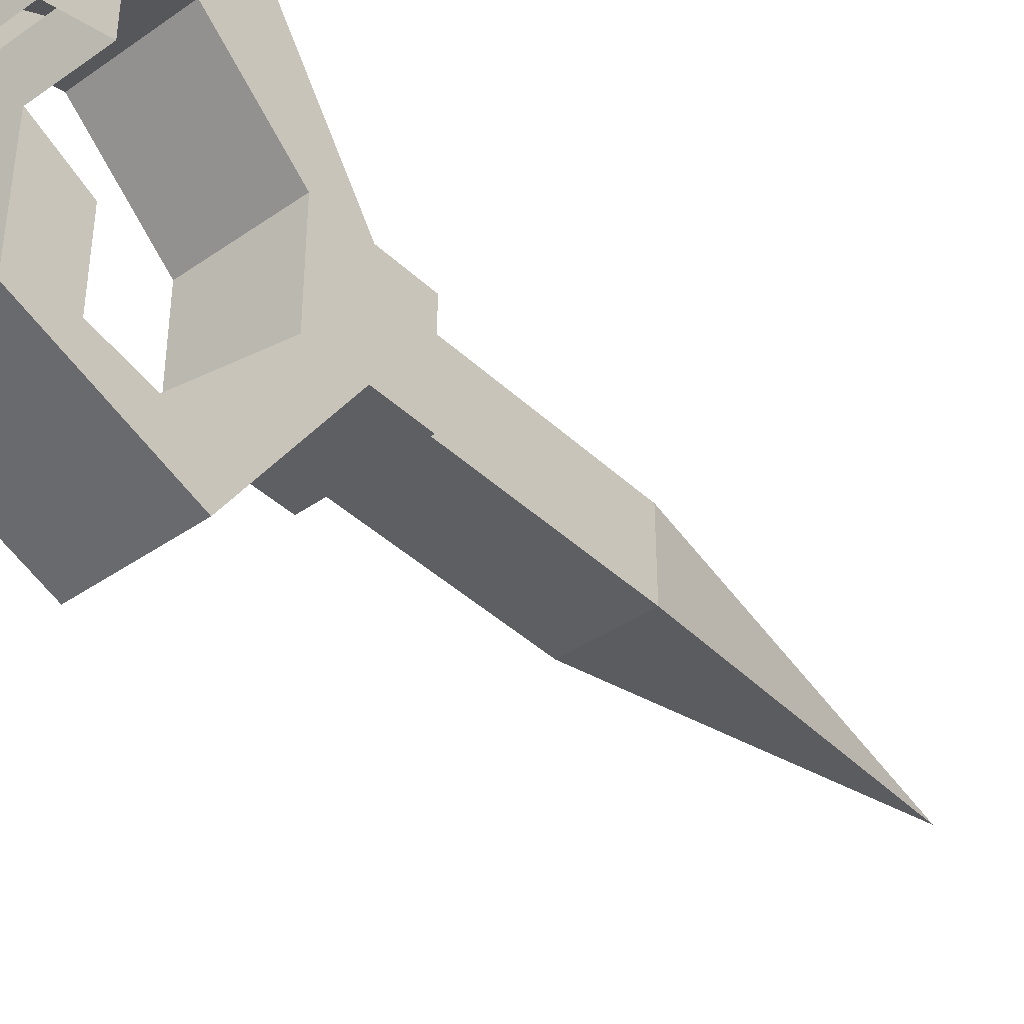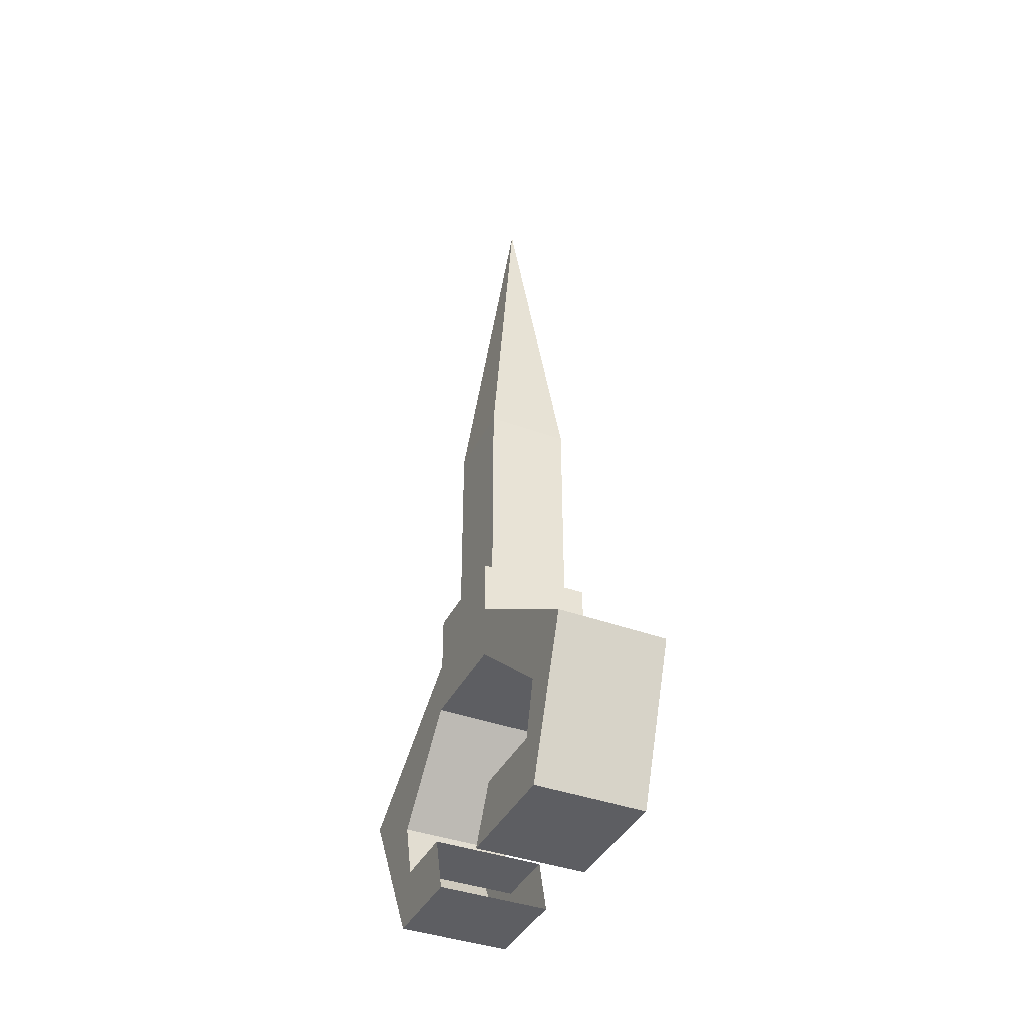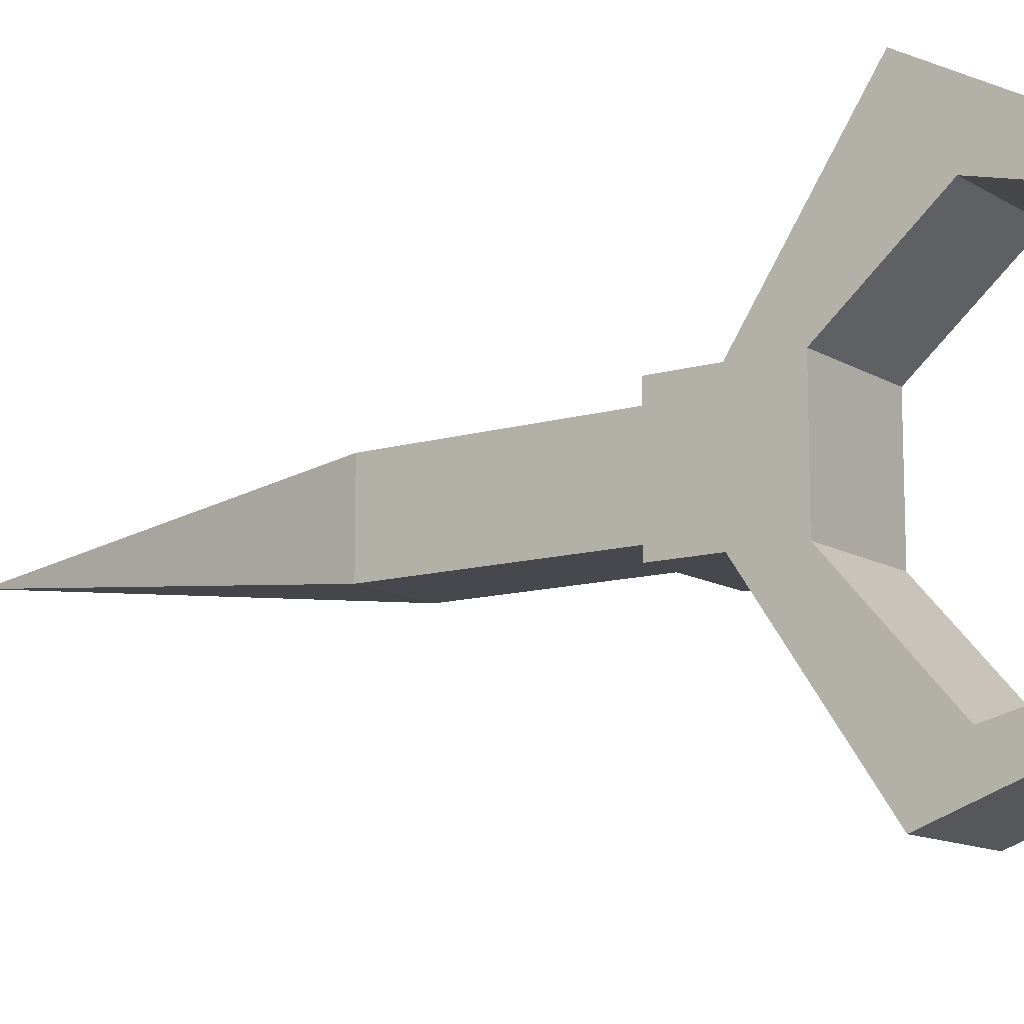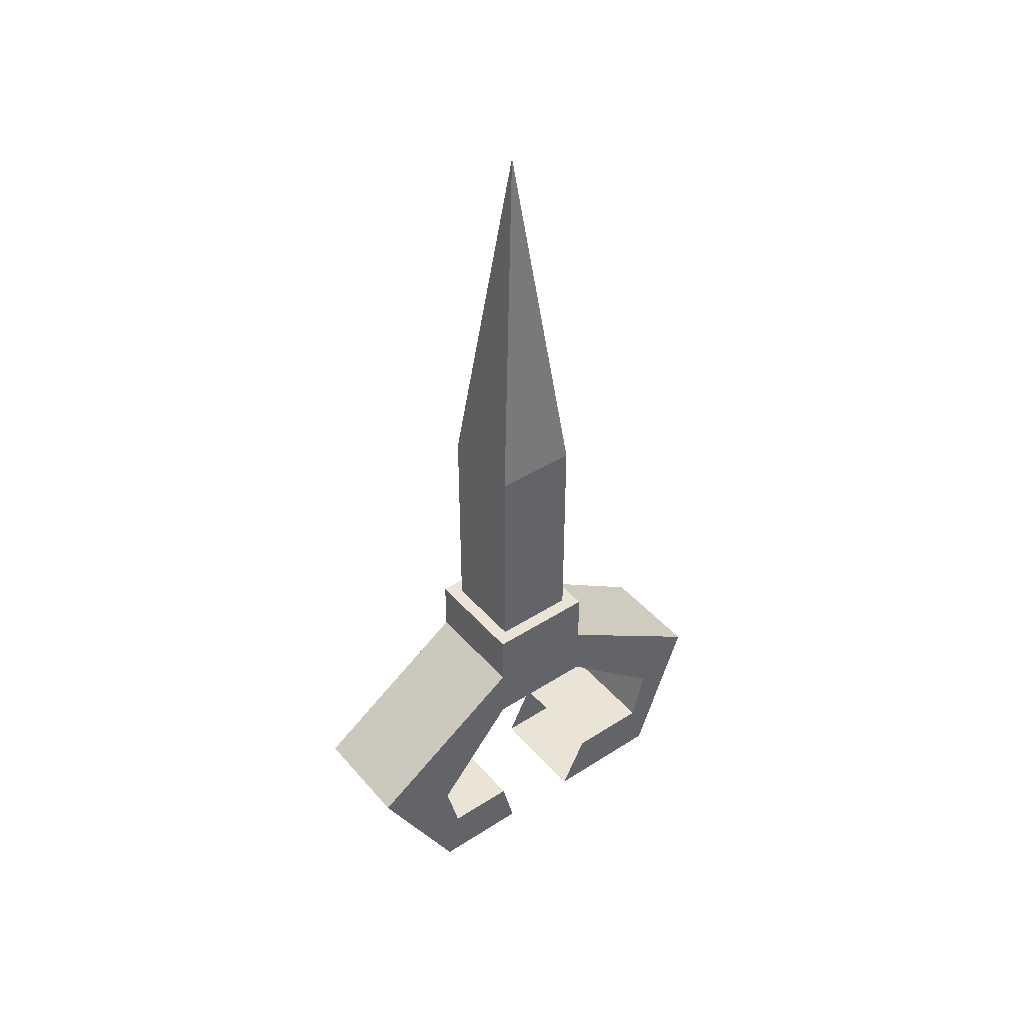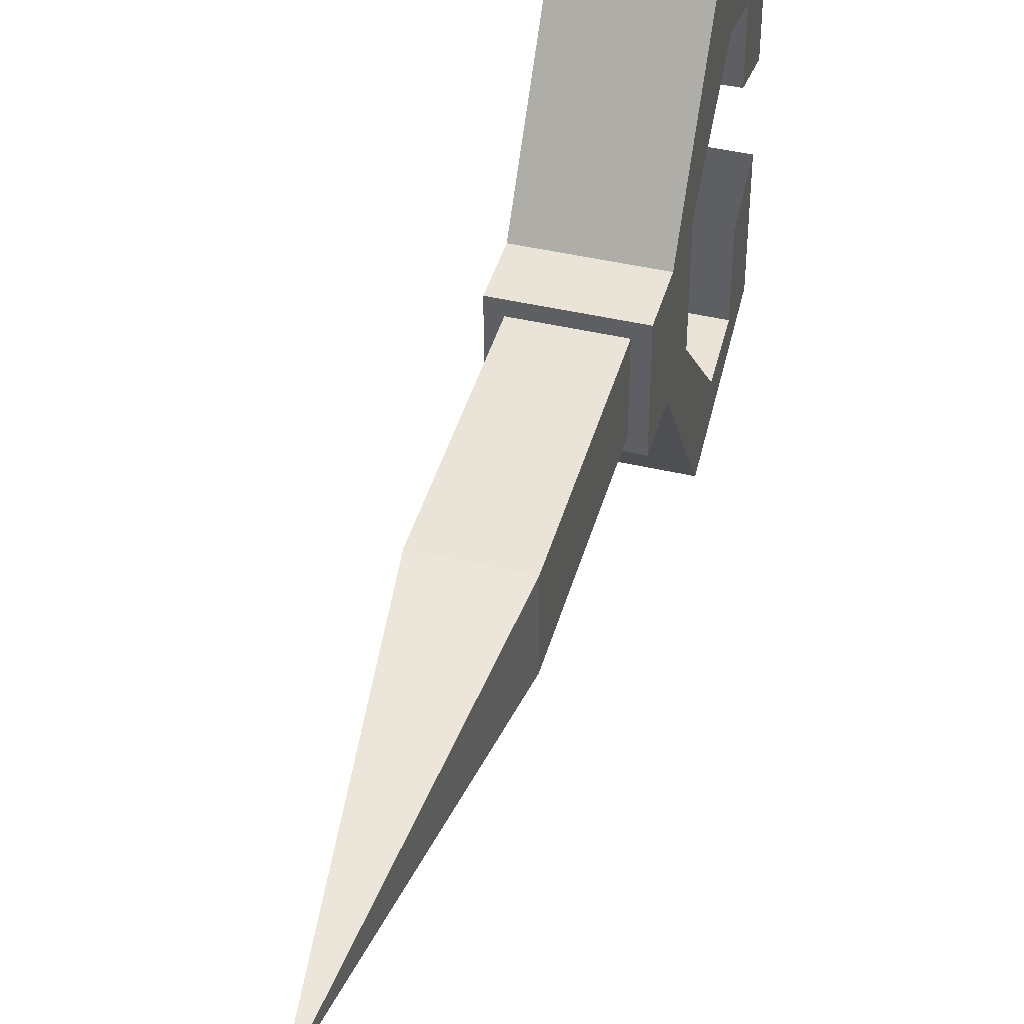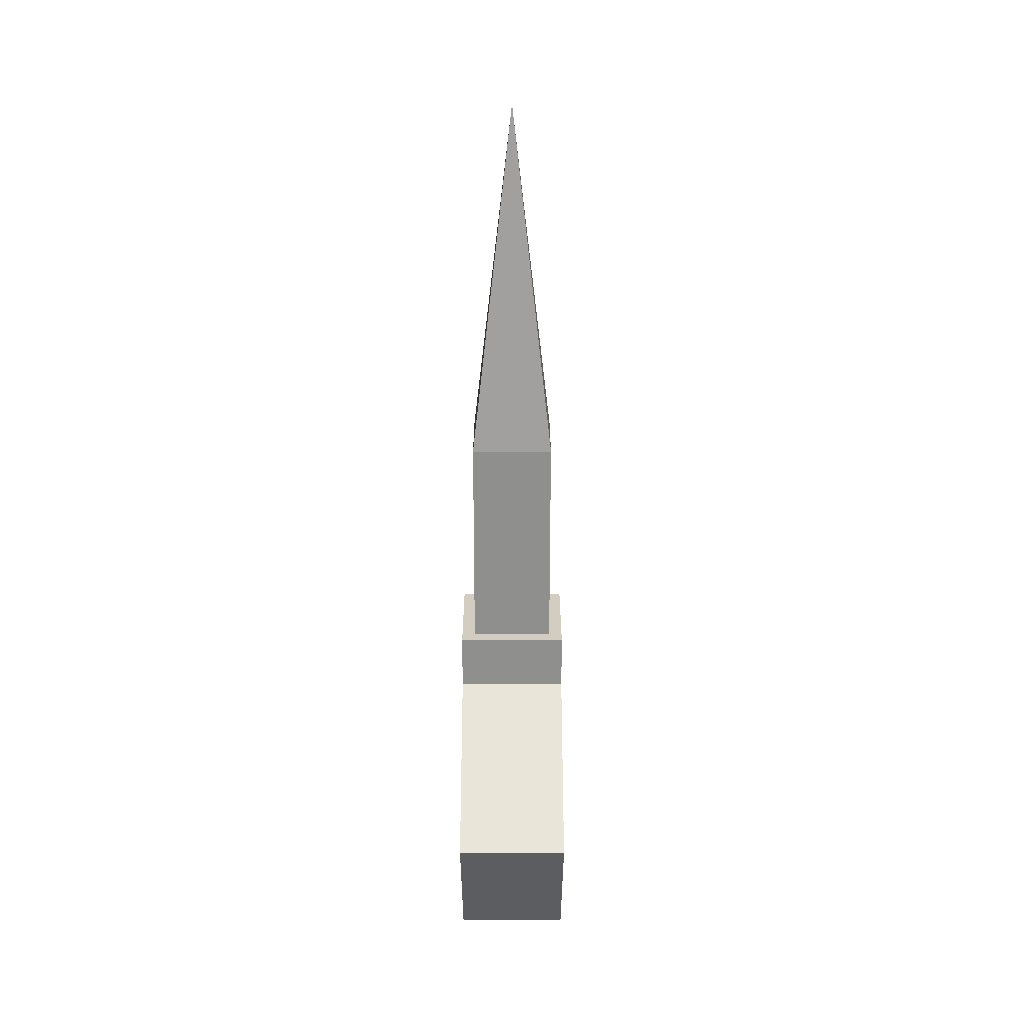
<metadata>
{"format":"obj","ext":"obj","renderer":"f3d","projection":"perspective","resolution":1024,"background":"white","views":[{"elev":-39.9,"azim":40.8,"up":"+Z"},{"elev":-39.4,"azim":155.4,"up":"+Y"},{"elev":-11.9,"azim":-54.7,"up":"+Z"},{"elev":42.7,"azim":52.6,"up":"+Y"},{"elev":43.4,"azim":-164.5,"up":"+Z"},{"elev":24.7,"azim":-0.0,"up":"+Y"}]}
</metadata>
<code>
o item/seed_dibber/worn
v -27 -76 5
v -28 -76 4
v -34 -76 4
v -35 -76 5
v -35 -80 5
v -27 -80 5
v -27 -80 -3
v -27 -76 -3
v -28 -76 -2
v -28 -60 4
v -34 -60 4
v -34 -76 -2
v -35 -76 -3
v -35 -80 -3
v -35 -84 -3
v -35 -84 5
v -35 -91 11
v -35 -88 17
v -27 -88 17
v -27 -91 11
v -27 -84 5
v -27 -84 -3
v -27 -91 -11
v -27 -88 -15
v -35 -88 -15
v -34 -60 -2
v -28 -60 -2
v -31 -34 1
v -35 -91 -11
v -27 -95 -10
v -27 -99 -11
v -35 -99 -11
v -35 -95 -10
v -27 -95 -4
v -27 -99 -2
v -35 -99 -2
v -35 -95 -4
v -27 -95 10
v -35 -95 10
v -35 -95 5
v -27 -95 5
v -27 -99 11
v -27 -99 4
v -35 -99 11
v -35 -99 4
f 1 2 3
f 1 3 4
f 1 4 5
f 1 5 6
f 1 6 7
f 1 7 8
f 1 8 2
f 2 8 9
f 2 9 10
f 2 10 3
f 3 10 11
f 3 11 12
f 3 12 13
f 3 13 4
f 4 13 14
f 4 14 5
f 5 14 15
f 5 15 16
f 5 16 17
f 5 17 18
f 5 18 19
f 5 19 6
f 6 19 20
f 6 20 21
f 6 21 22
f 6 22 7
f 7 22 23
f 7 23 24
f 7 24 25
f 7 25 14
f 7 14 13
f 7 13 8
f 8 13 12
f 8 12 9
f 9 12 26
f 9 26 27
f 9 27 10
f 10 27 28
f 10 28 11
f 11 28 26
f 11 26 12
f 23 22 15
f 23 15 29
f 23 29 30
f 23 30 24
f 24 30 31
f 24 31 32
f 24 32 25
f 25 32 33
f 25 33 29
f 25 29 14
f 14 29 15
f 29 33 30
f 30 33 34
f 30 34 35
f 30 35 31
f 31 35 36
f 31 36 32
f 32 36 33
f 33 36 37
f 33 37 34
f 20 38 39
f 20 39 17
f 20 17 21
f 21 17 16
f 21 16 22
f 22 16 15
f 40 39 38
f 40 38 41
f 41 38 42
f 41 42 43
f 43 42 44
f 43 44 45
f 45 44 40
f 40 44 39
f 39 44 17
f 17 44 18
f 18 44 42
f 18 42 19
f 19 42 20
f 20 42 38
f 27 26 28

</code>
